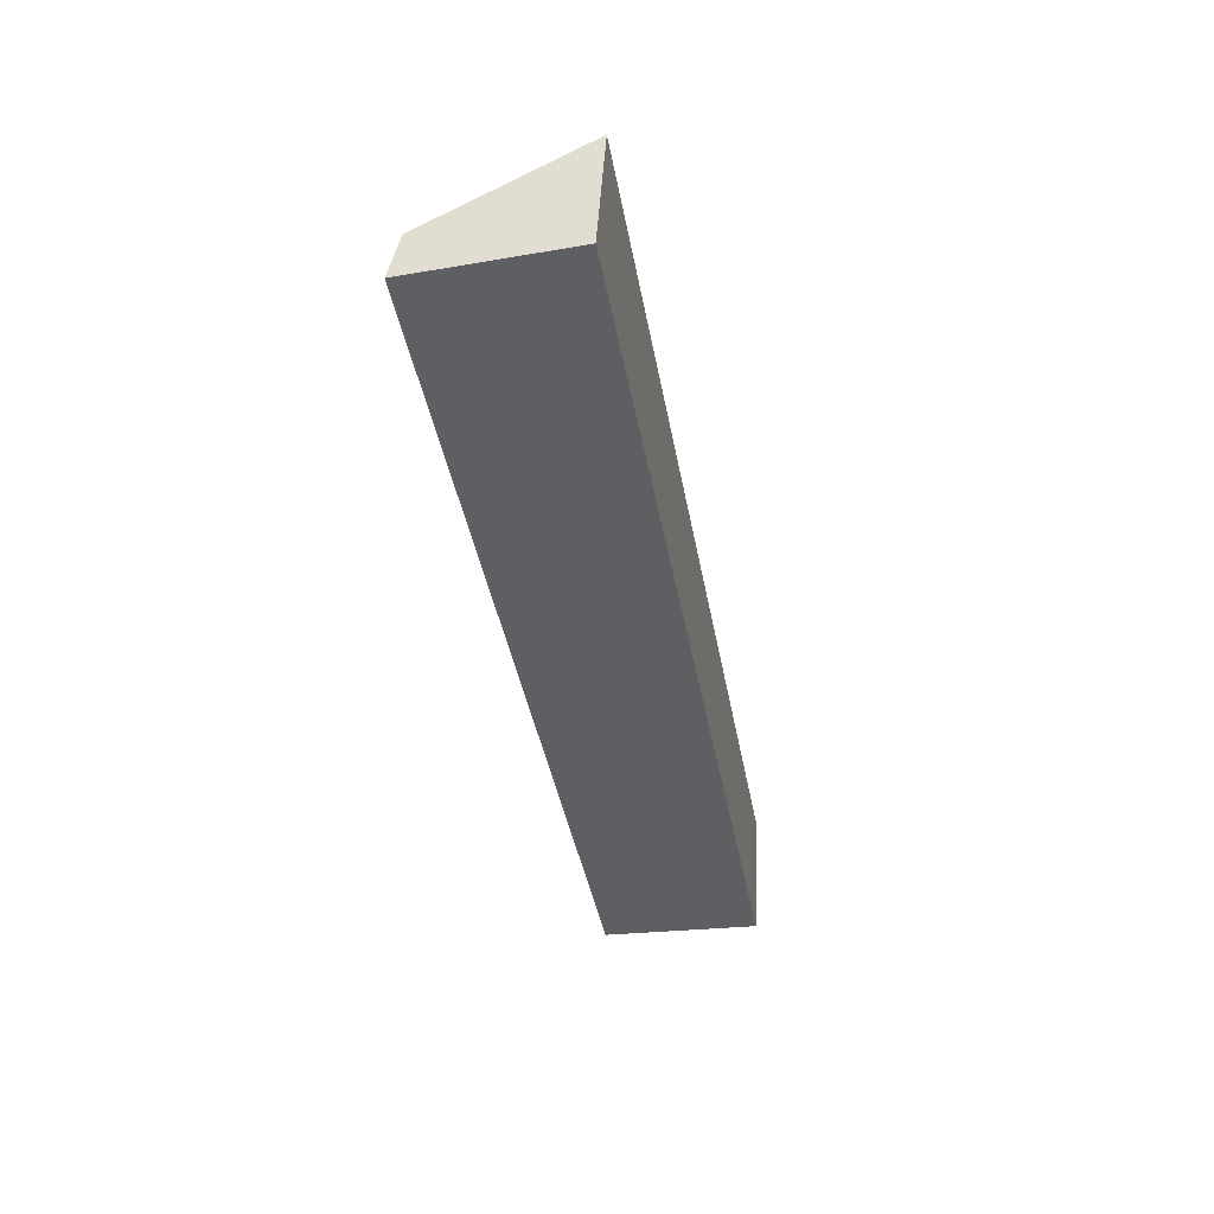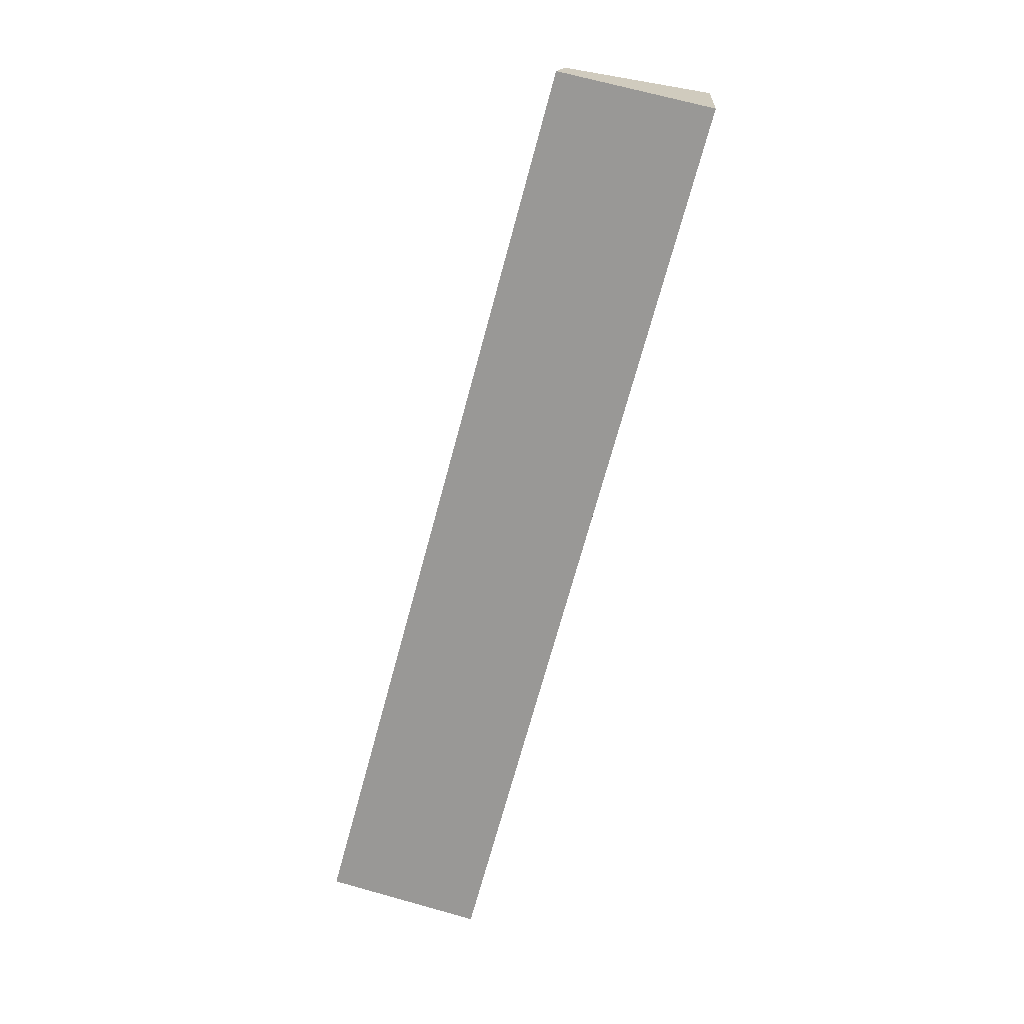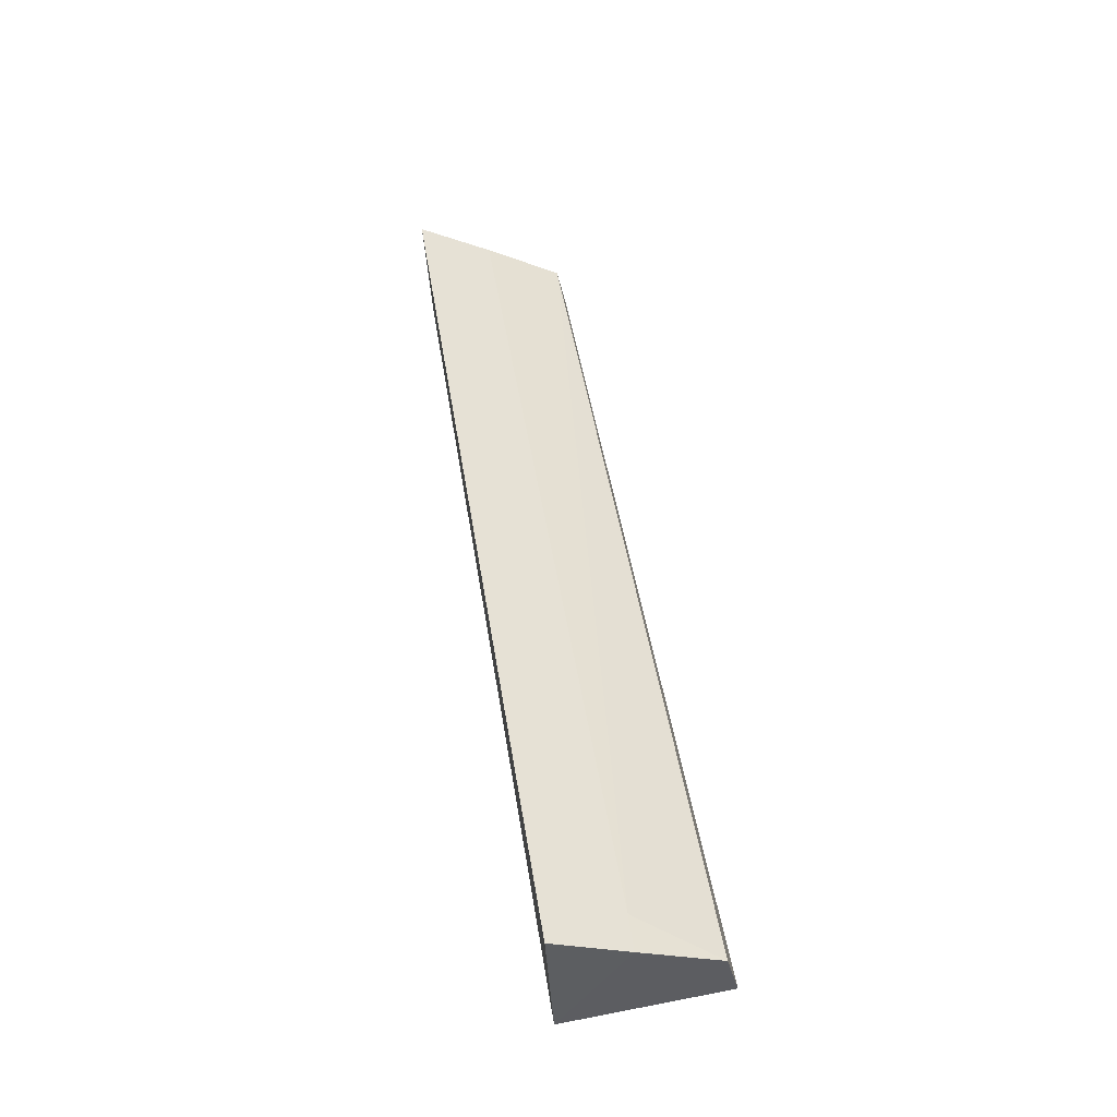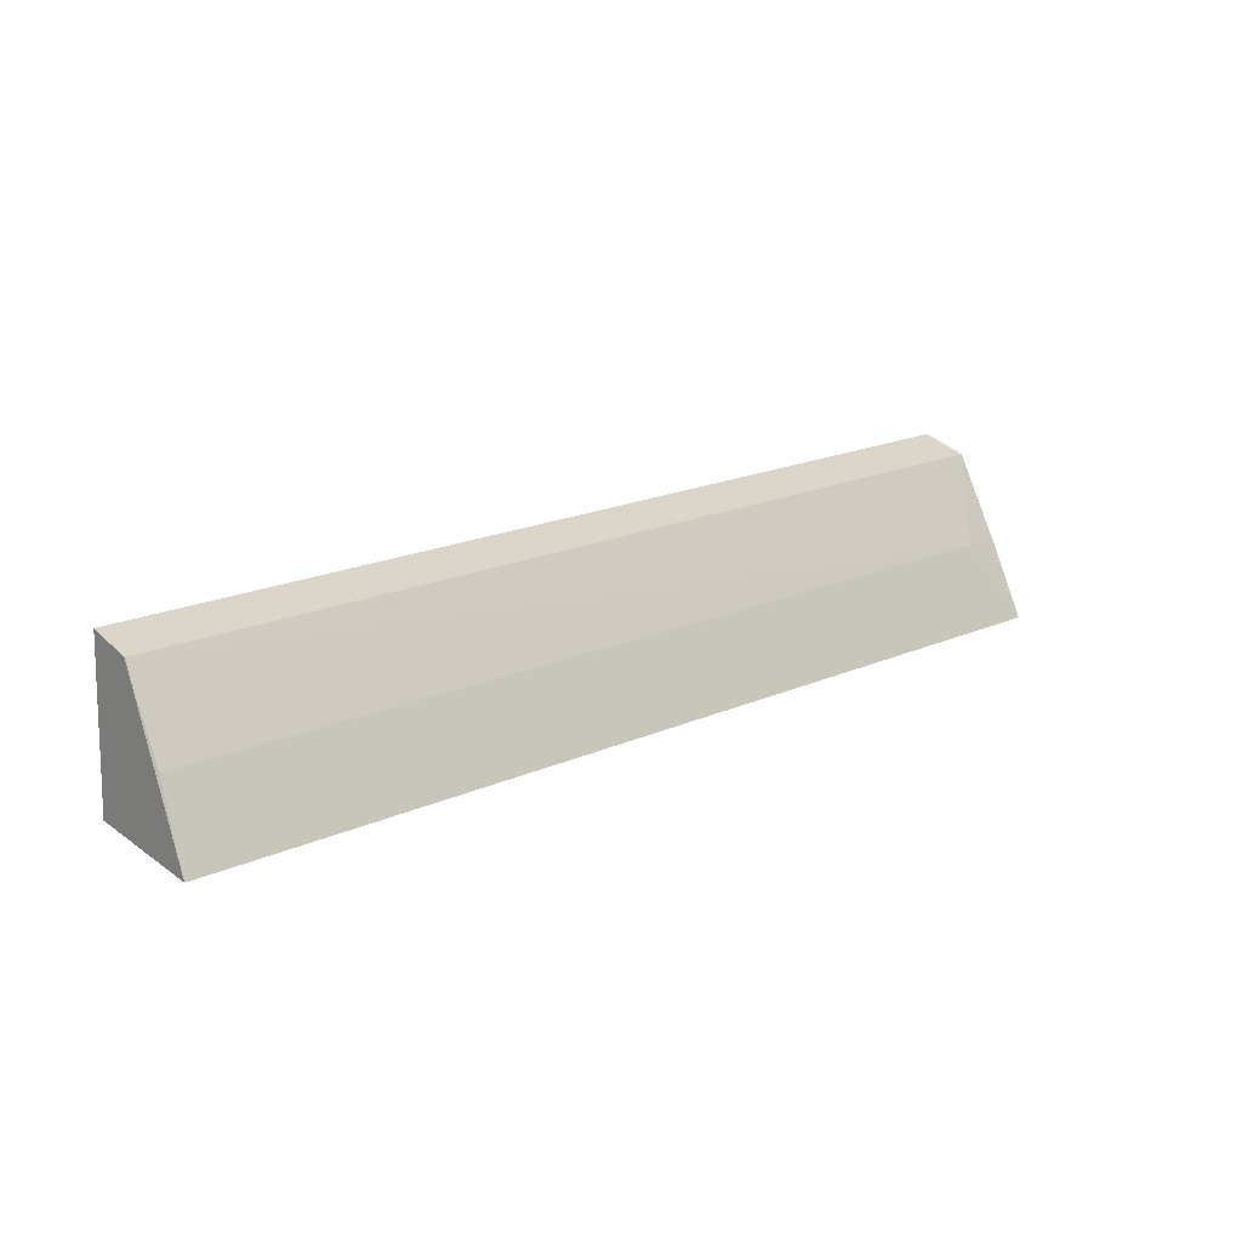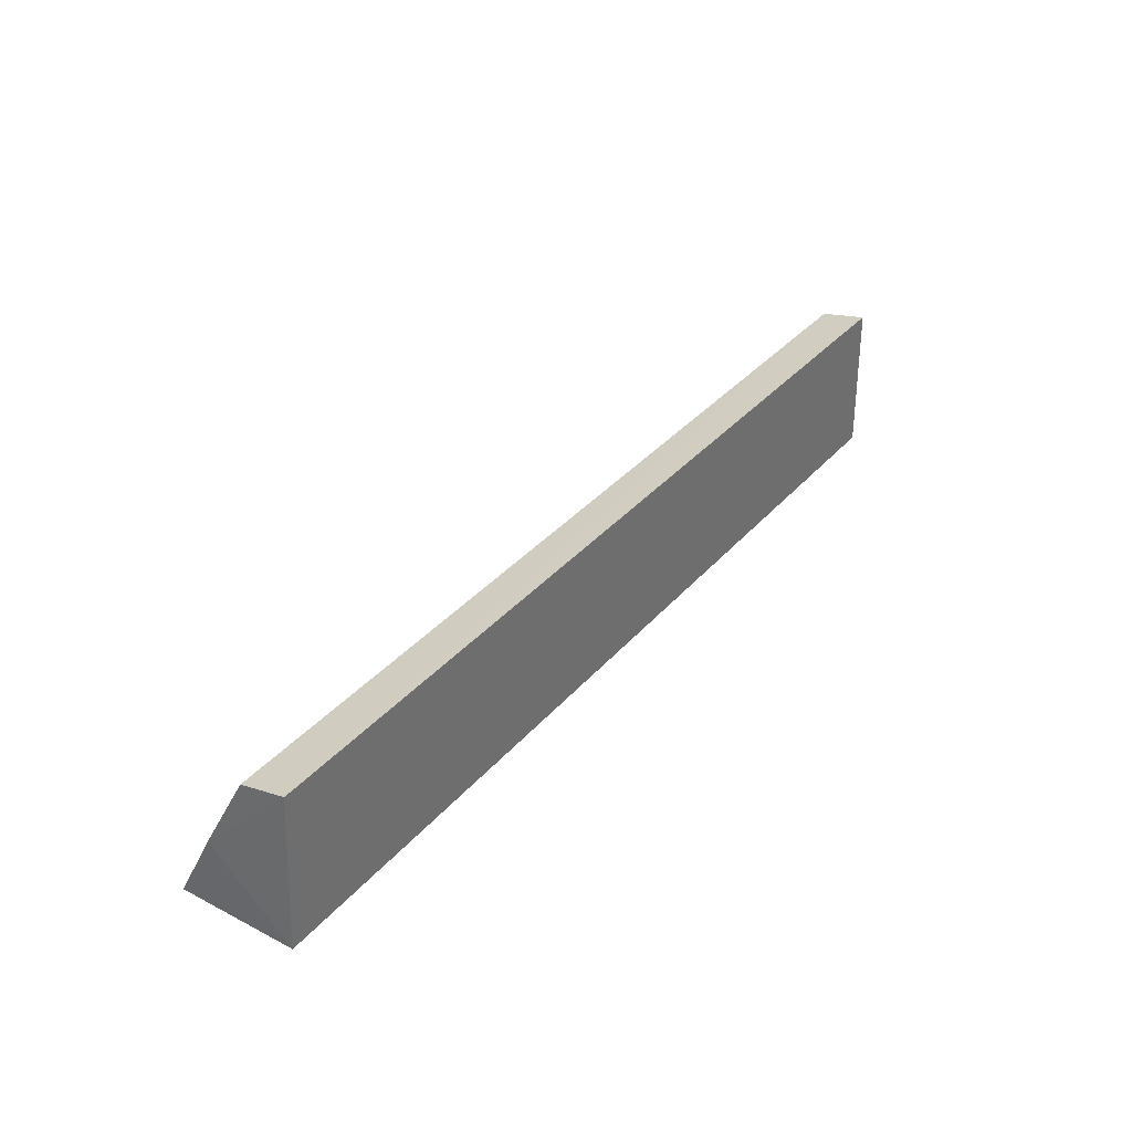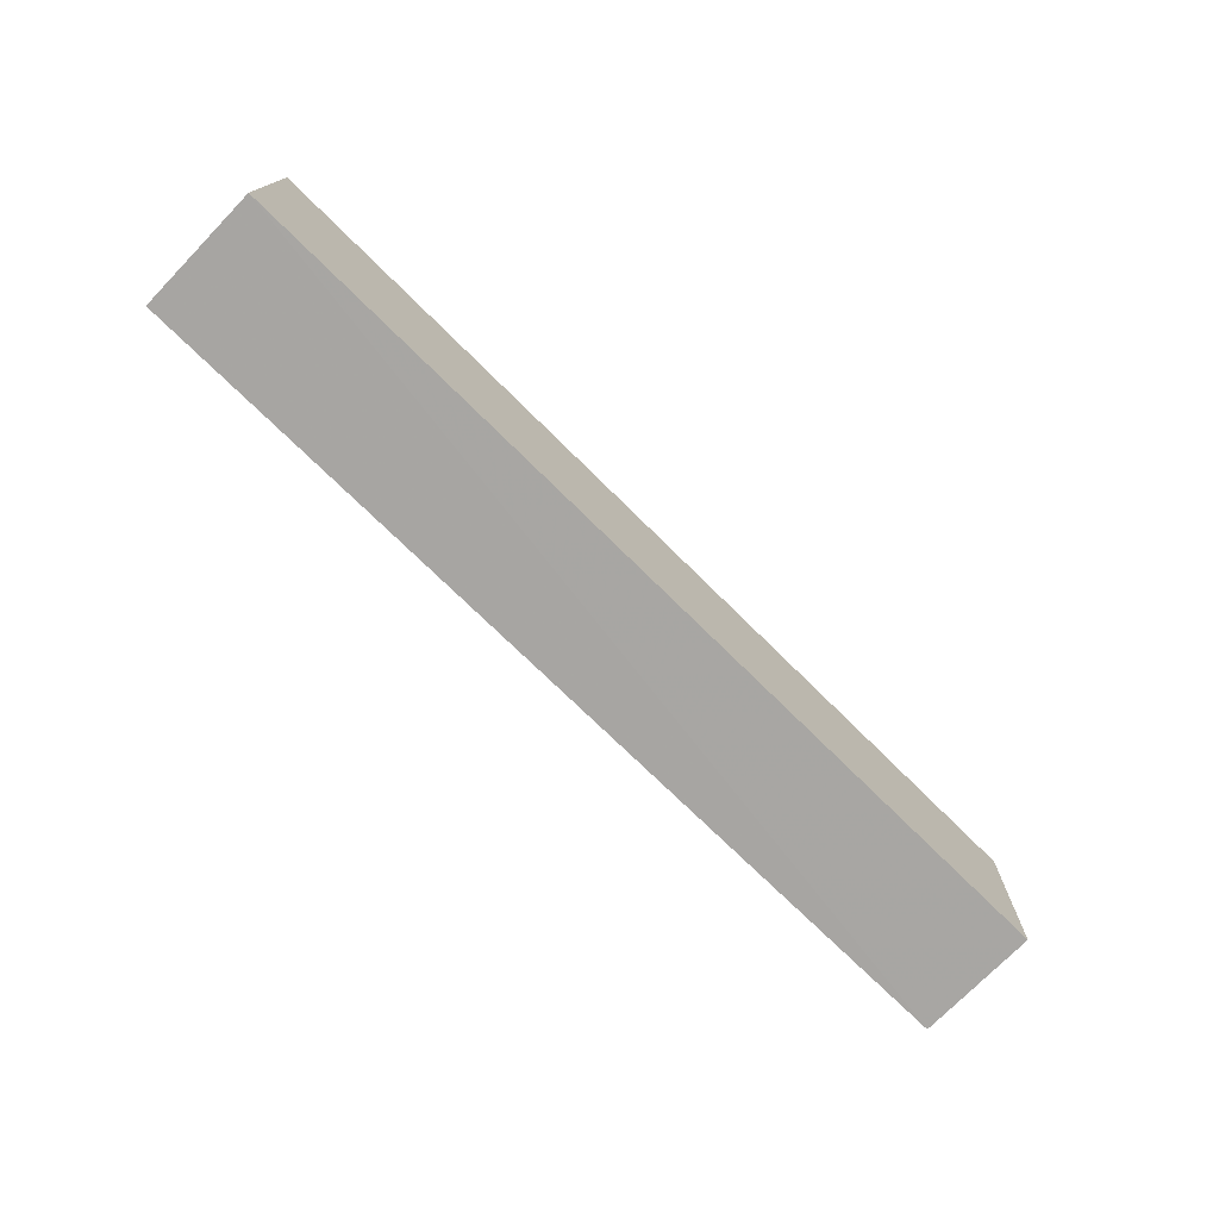
<metadata>
{"format":"obj","ext":"obj","renderer":"f3d","projection":"perspective","resolution":1024,"background":"white","views":[{"elev":-39.9,"azim":-79.9,"up":"+Z"},{"elev":-68.6,"azim":-104.8,"up":"+Z"},{"elev":46.7,"azim":81.3,"up":"+Z"},{"elev":18.7,"azim":-40.3,"up":"+Y"},{"elev":36.3,"azim":125.3,"up":"+Y"},{"elev":-71.4,"azim":135.0,"up":"+Y"}]}
</metadata>
<code>
v 0.1537 0.09902 0.3819
v 0.1544 0.1013 0.3409
v 0.151 0.1536 0.3409
v -0.1527 0.1524 0.3409
v -0.1542 0.09874 0.3813
v 0.1527 0.1232 0.37
v -0.1544 0.1013 0.3409
v -0.1528 0.1232 0.3699
v 0.1411 0.1234 0.3704
v -0.1527 0.149 0.3562
v 0.151 0.1497 0.3563
f 3 2 4
f 5 2 1
f 6 1 2
f 6 2 3
f 7 5 4
f 7 4 2
f 7 2 5
f 8 5 1
f 9 8 1
f 9 1 6
f 10 4 5
f 10 5 8
f 10 3 4
f 10 8 9
f 11 9 6
f 11 6 3
f 11 10 9
f 11 3 10

</code>
